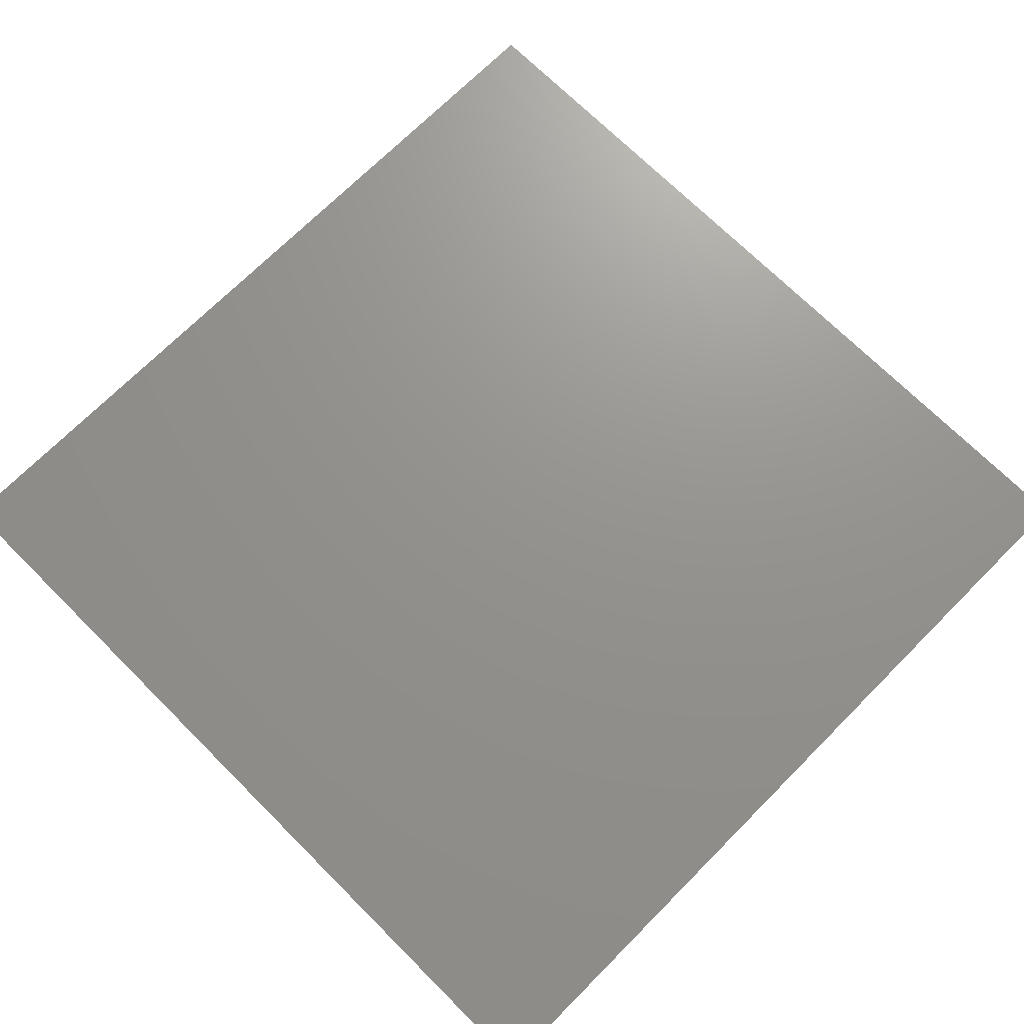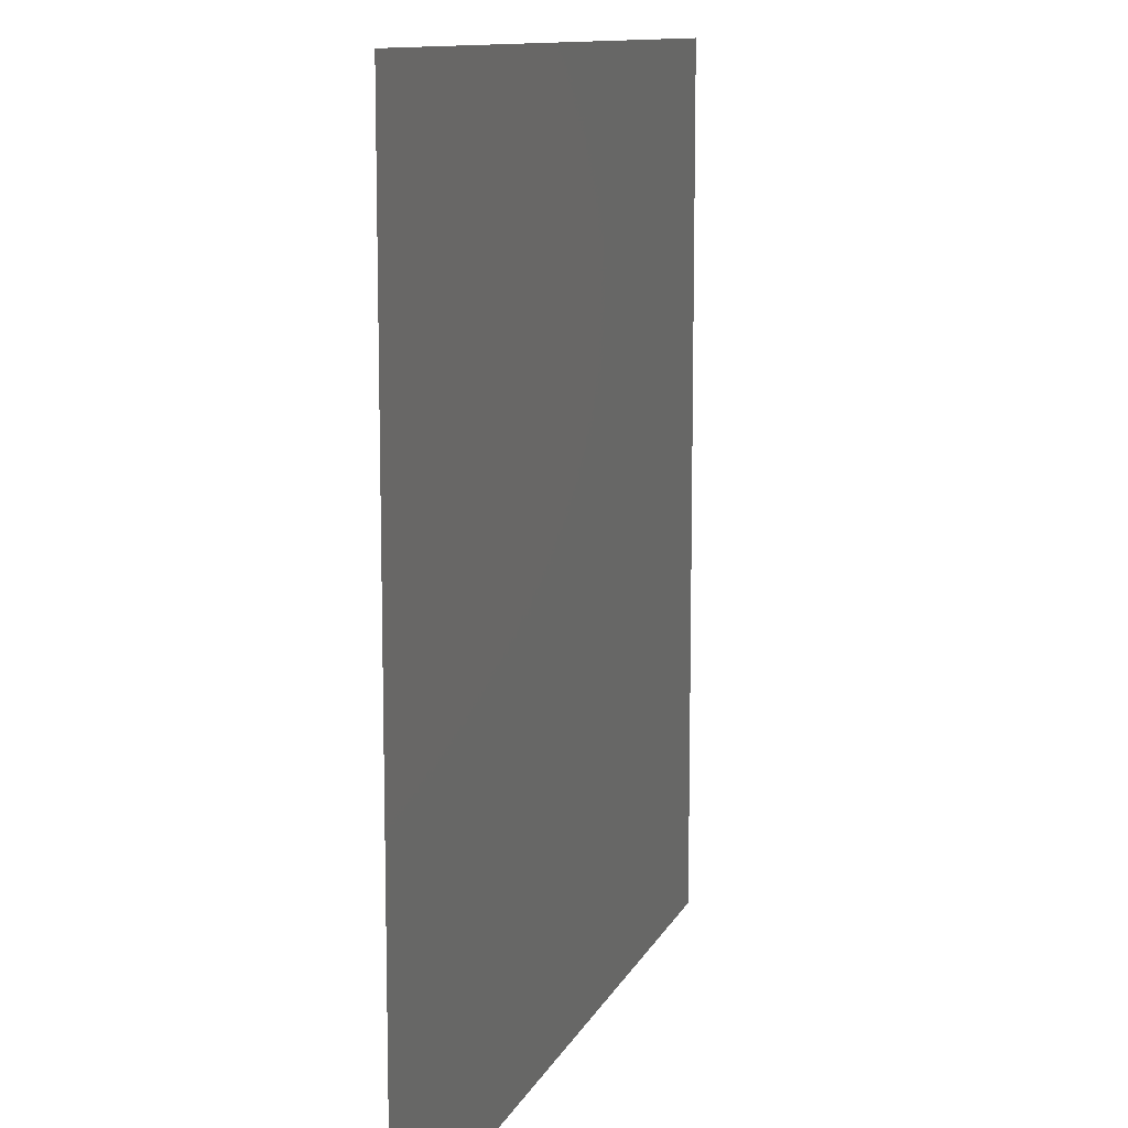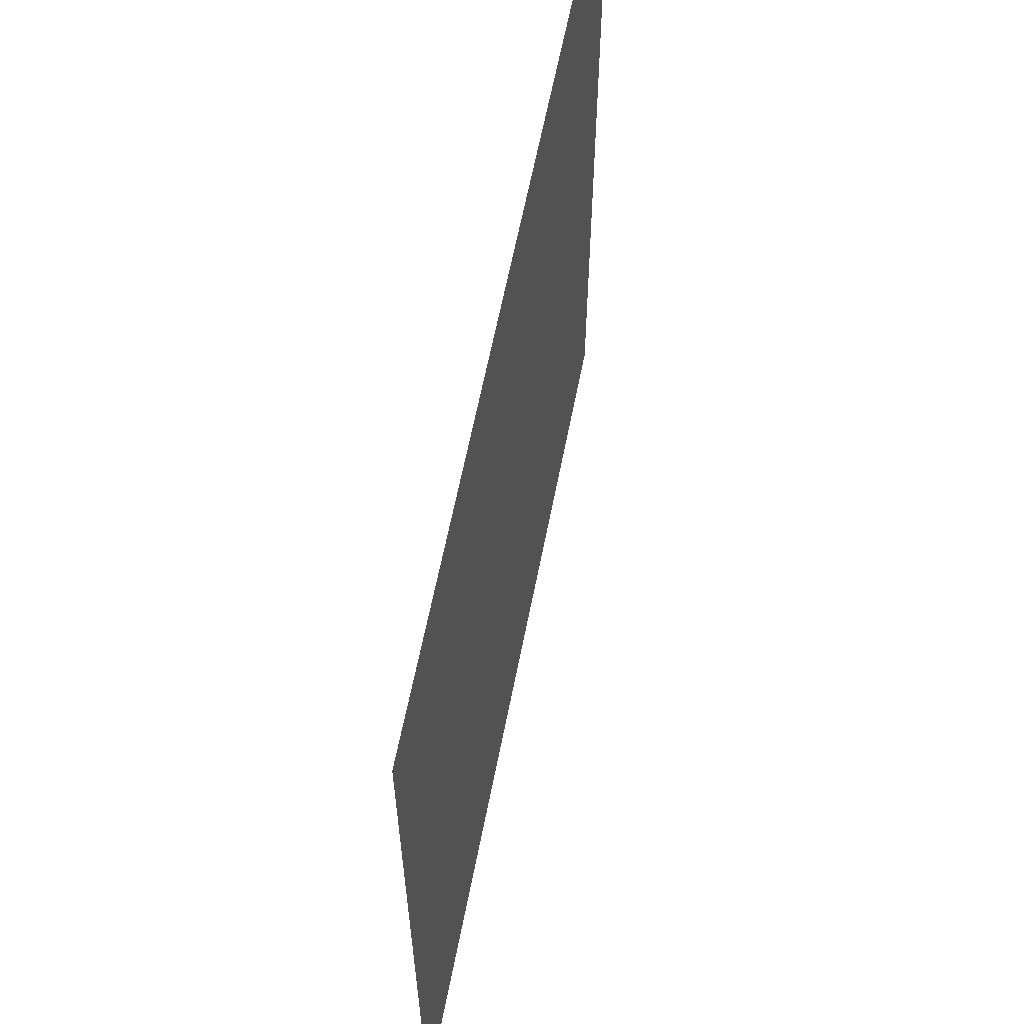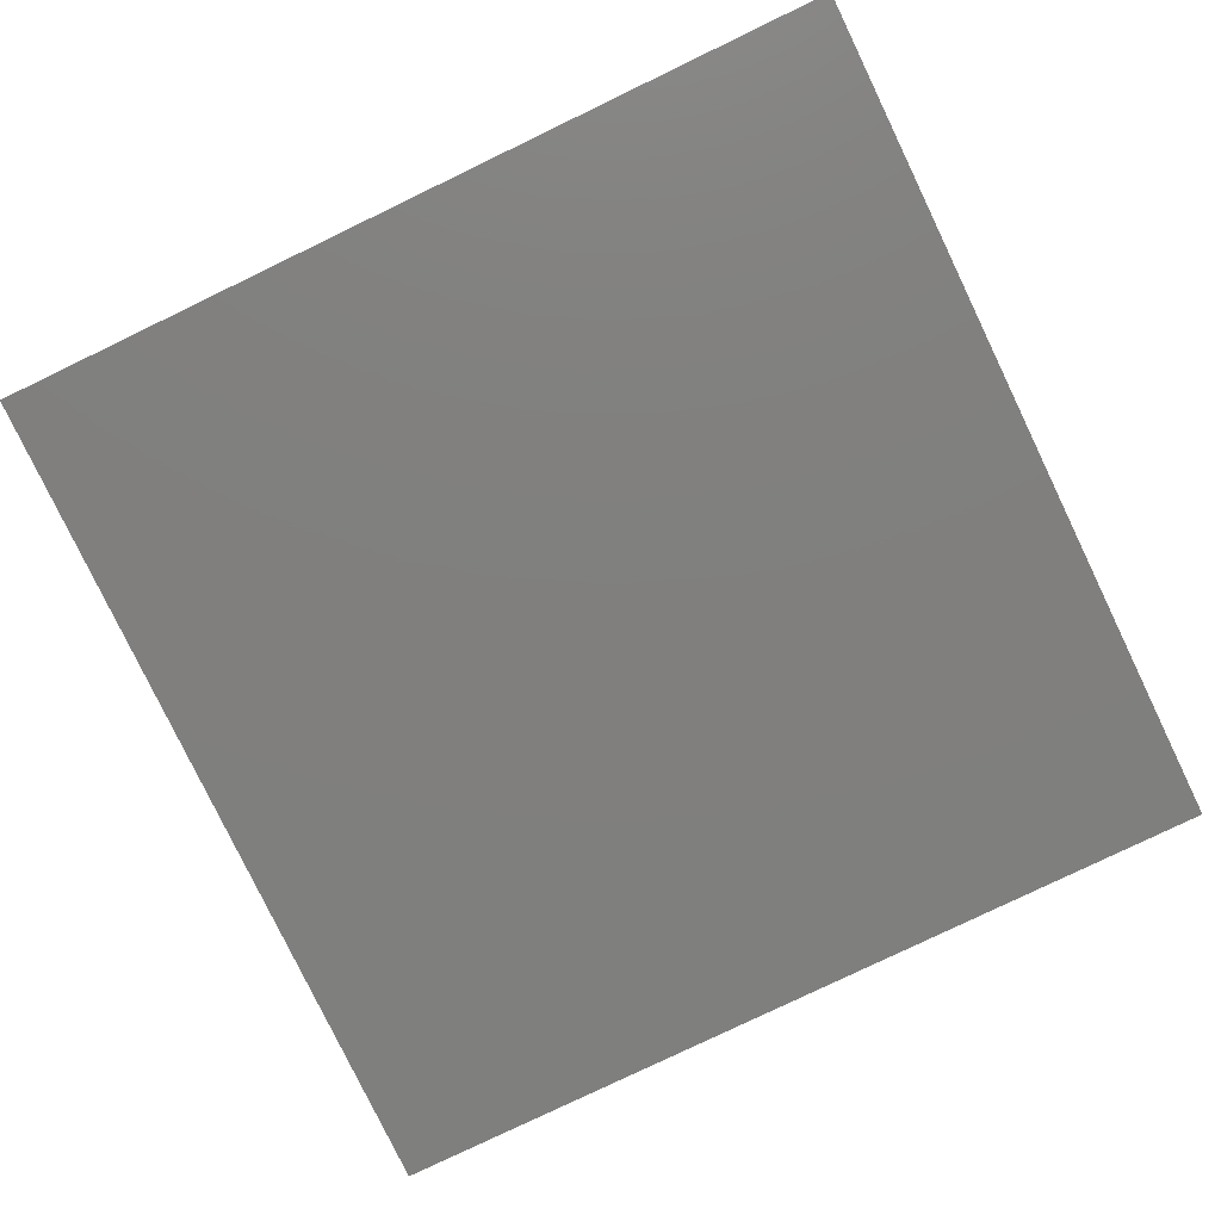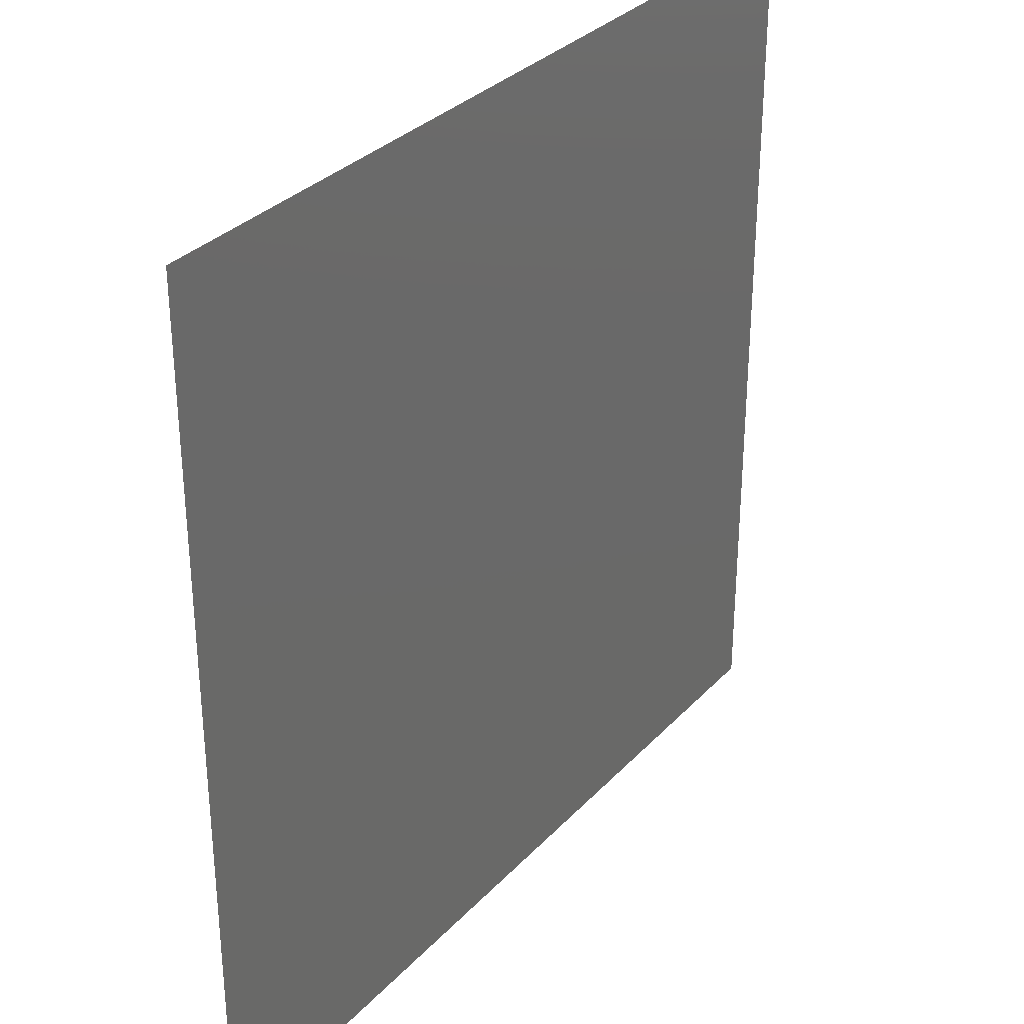
<metadata>
{"format":"stl","ext":"stl","renderer":"f3d","projection":"perspective","resolution":1024,"background":"white","views":[{"elev":71.3,"azim":-135.1,"up":"+Z"},{"elev":11.1,"azim":107.0,"up":"+Y"},{"elev":63.0,"azim":-78.8,"up":"+Y"},{"elev":-79.5,"azim":-154.3,"up":"+Z"},{"elev":32.2,"azim":125.2,"up":"+Y"}]}
</metadata>
<code>
# stl→obj: 110 verts, 180 faces
v 1 0.7778 0
v 0.8 1 0
v 0.8 0.7778 0
v -0.8 0.7778 0
v -1 1 0
v -1 0.7778 0
v -0.6 0.7778 0
v -0.8 1 0
v -0.4 0.7778 0
v -0.6 1 0
v -0.2 0.7778 0
v -0.4 1 0
v 0 0.7778 0
v -0.2 1 0
v 0.2 0.7778 0
v 0 1 0
v 0.4 0.7778 0
v 0.2 1 0
v 0.6 0.7778 0
v 0.4 1 0
v 0.6 1 0
v 0.8 -1 0
v 0.6 -0.7778 0
v 0.6 -1 0
v 0.8 -0.7778 0
v 0.6 -0.5556 0
v 0.8 -0.5556 0
v 0.6 -0.3333 0
v 0.8 -0.3333 0
v 0.6 -0.1111 0
v 0.8 -0.1111 0
v 0.6 0.1111 0
v 0.8 0.1111 0
v 0.6 0.3333 0
v 0.8 0.3333 0
v 0.6 0.5556 0
v 0.8 0.5556 0
v 0.4 -0.7778 0
v 0.4 -1 0
v 0.4 -0.5556 0
v 0.4 -0.3333 0
v 0.4 -0.1111 0
v 0.4 0.1111 0
v 0.4 0.3333 0
v 0.4 0.5556 0
v 0.2 -0.7778 0
v 0.2 -1 0
v 0.2 -0.5556 0
v 0.2 -0.3333 0
v 0.2 -0.1111 0
v 0.2 0.1111 0
v 0.2 0.3333 0
v 0.2 0.5556 0
v 0 -0.7778 0
v 0 -1 0
v 0 -0.5556 0
v 0 -0.3333 0
v 0 -0.1111 0
v 0 0.1111 0
v 0 0.3333 0
v 0 0.5556 0
v -0.2 -0.7778 0
v -0.2 -1 0
v -0.2 -0.5556 0
v -0.2 -0.3333 0
v -0.2 -0.1111 0
v -0.2 0.1111 0
v -0.2 0.3333 0
v -0.2 0.5556 0
v -0.4 -0.7778 0
v -0.4 -1 0
v -0.4 -0.5556 0
v -0.4 -0.3333 0
v -0.4 -0.1111 0
v -0.4 0.1111 0
v -0.4 0.3333 0
v -0.4 0.5556 0
v -0.6 -0.7778 0
v -0.6 -1 0
v -0.6 -0.5556 0
v -0.6 -0.3333 0
v -0.6 -0.1111 0
v -0.6 0.1111 0
v -0.6 0.3333 0
v -0.6 0.5556 0
v -0.8 -0.7778 0
v -0.8 -1 0
v -0.8 -0.5556 0
v -0.8 -0.3333 0
v -0.8 -0.1111 0
v -0.8 0.1111 0
v -0.8 0.3333 0
v -0.8 0.5556 0
v -1 -0.7778 0
v -1 -1 0
v -1 -0.5556 0
v -1 -0.3333 0
v -1 -0.1111 0
v -1 0.1111 0
v -1 0.3333 0
v -1 0.5556 0
v 1 -1 0
v 1 -0.7778 0
v 1 -0.5556 0
v 1 -0.3333 0
v 1 -0.1111 0
v 1 0.1111 0
v 1 0.3333 0
v 1 0.5556 0
v 1 1 0
f 1 2 3
f 4 5 6
f 7 8 4
f 9 10 7
f 11 12 9
f 13 14 11
f 15 16 13
f 17 18 15
f 19 20 17
f 3 21 19
f 22 23 24
f 25 26 23
f 27 28 26
f 29 30 28
f 31 32 30
f 33 34 32
f 35 36 34
f 37 19 36
f 24 38 39
f 23 40 38
f 26 41 40
f 28 42 41
f 30 43 42
f 32 44 43
f 34 45 44
f 36 17 45
f 39 46 47
f 38 48 46
f 40 49 48
f 41 50 49
f 42 51 50
f 43 52 51
f 44 53 52
f 45 15 53
f 47 54 55
f 46 56 54
f 48 57 56
f 49 58 57
f 50 59 58
f 51 60 59
f 52 61 60
f 53 13 61
f 55 62 63
f 54 64 62
f 56 65 64
f 57 66 65
f 58 67 66
f 59 68 67
f 60 69 68
f 61 11 69
f 63 70 71
f 62 72 70
f 64 73 72
f 65 74 73
f 66 75 74
f 67 76 75
f 68 77 76
f 69 9 77
f 71 78 79
f 70 80 78
f 72 81 80
f 73 82 81
f 74 83 82
f 75 84 83
f 76 85 84
f 77 7 85
f 79 86 87
f 78 88 86
f 80 89 88
f 81 90 89
f 82 91 90
f 83 92 91
f 84 93 92
f 85 4 93
f 87 94 95
f 86 96 94
f 88 97 96
f 89 98 97
f 90 99 98
f 91 100 99
f 92 101 100
f 93 6 101
f 102 25 22
f 103 27 25
f 104 29 27
f 105 31 29
f 106 33 31
f 107 35 33
f 108 37 35
f 109 3 37
f 1 110 2
f 4 8 5
f 7 10 8
f 9 12 10
f 11 14 12
f 13 16 14
f 15 18 16
f 17 20 18
f 19 21 20
f 3 2 21
f 22 25 23
f 25 27 26
f 27 29 28
f 29 31 30
f 31 33 32
f 33 35 34
f 35 37 36
f 37 3 19
f 24 23 38
f 23 26 40
f 26 28 41
f 28 30 42
f 30 32 43
f 32 34 44
f 34 36 45
f 36 19 17
f 39 38 46
f 38 40 48
f 40 41 49
f 41 42 50
f 42 43 51
f 43 44 52
f 44 45 53
f 45 17 15
f 47 46 54
f 46 48 56
f 48 49 57
f 49 50 58
f 50 51 59
f 51 52 60
f 52 53 61
f 53 15 13
f 55 54 62
f 54 56 64
f 56 57 65
f 57 58 66
f 58 59 67
f 59 60 68
f 60 61 69
f 61 13 11
f 63 62 70
f 62 64 72
f 64 65 73
f 65 66 74
f 66 67 75
f 67 68 76
f 68 69 77
f 69 11 9
f 71 70 78
f 70 72 80
f 72 73 81
f 73 74 82
f 74 75 83
f 75 76 84
f 76 77 85
f 77 9 7
f 79 78 86
f 78 80 88
f 80 81 89
f 81 82 90
f 82 83 91
f 83 84 92
f 84 85 93
f 85 7 4
f 87 86 94
f 86 88 96
f 88 89 97
f 89 90 98
f 90 91 99
f 91 92 100
f 92 93 101
f 93 4 6
f 102 103 25
f 103 104 27
f 104 105 29
f 105 106 31
f 106 107 33
f 107 108 35
f 108 109 37
f 109 1 3

</code>
